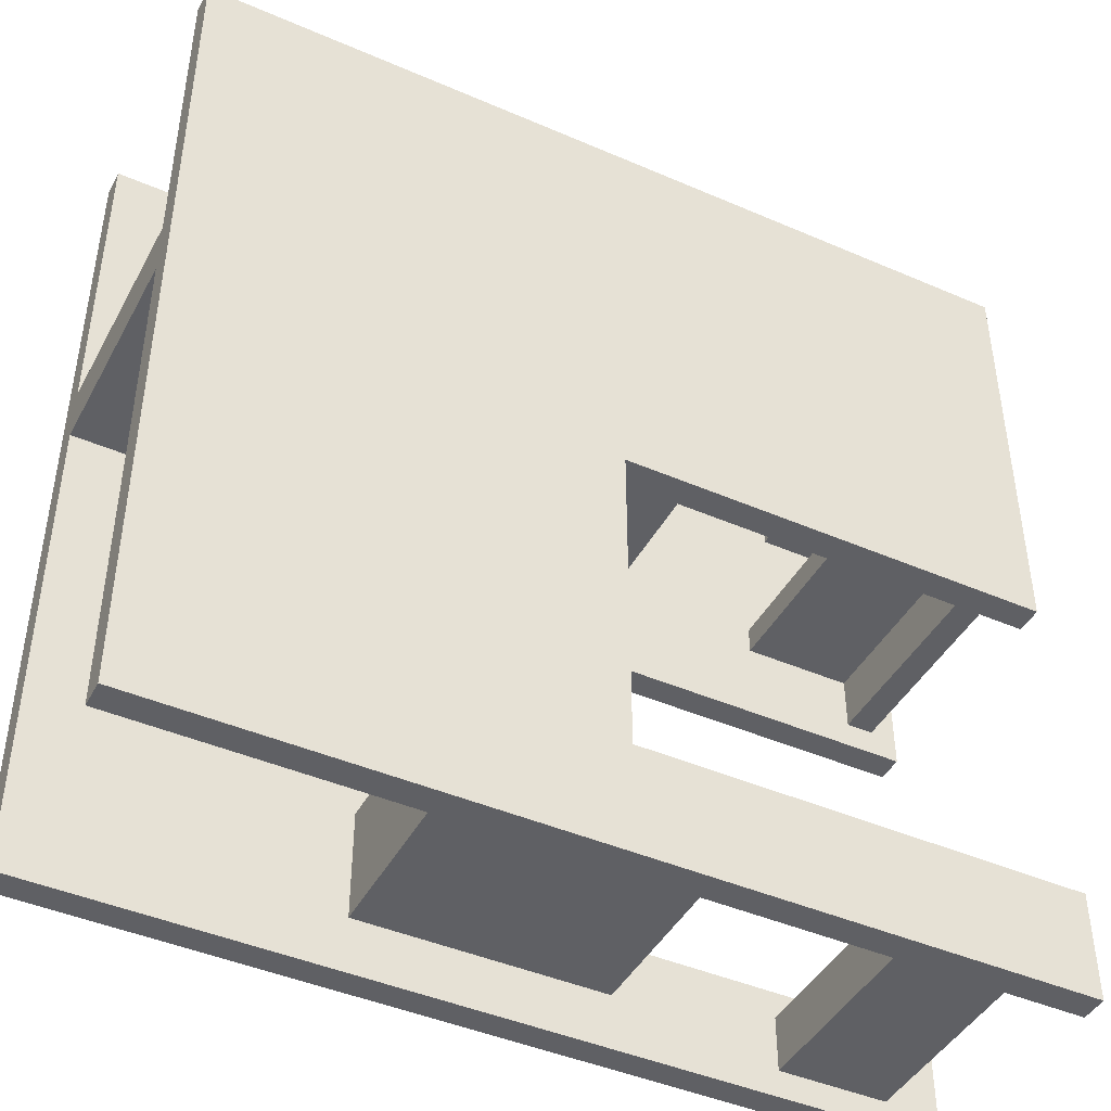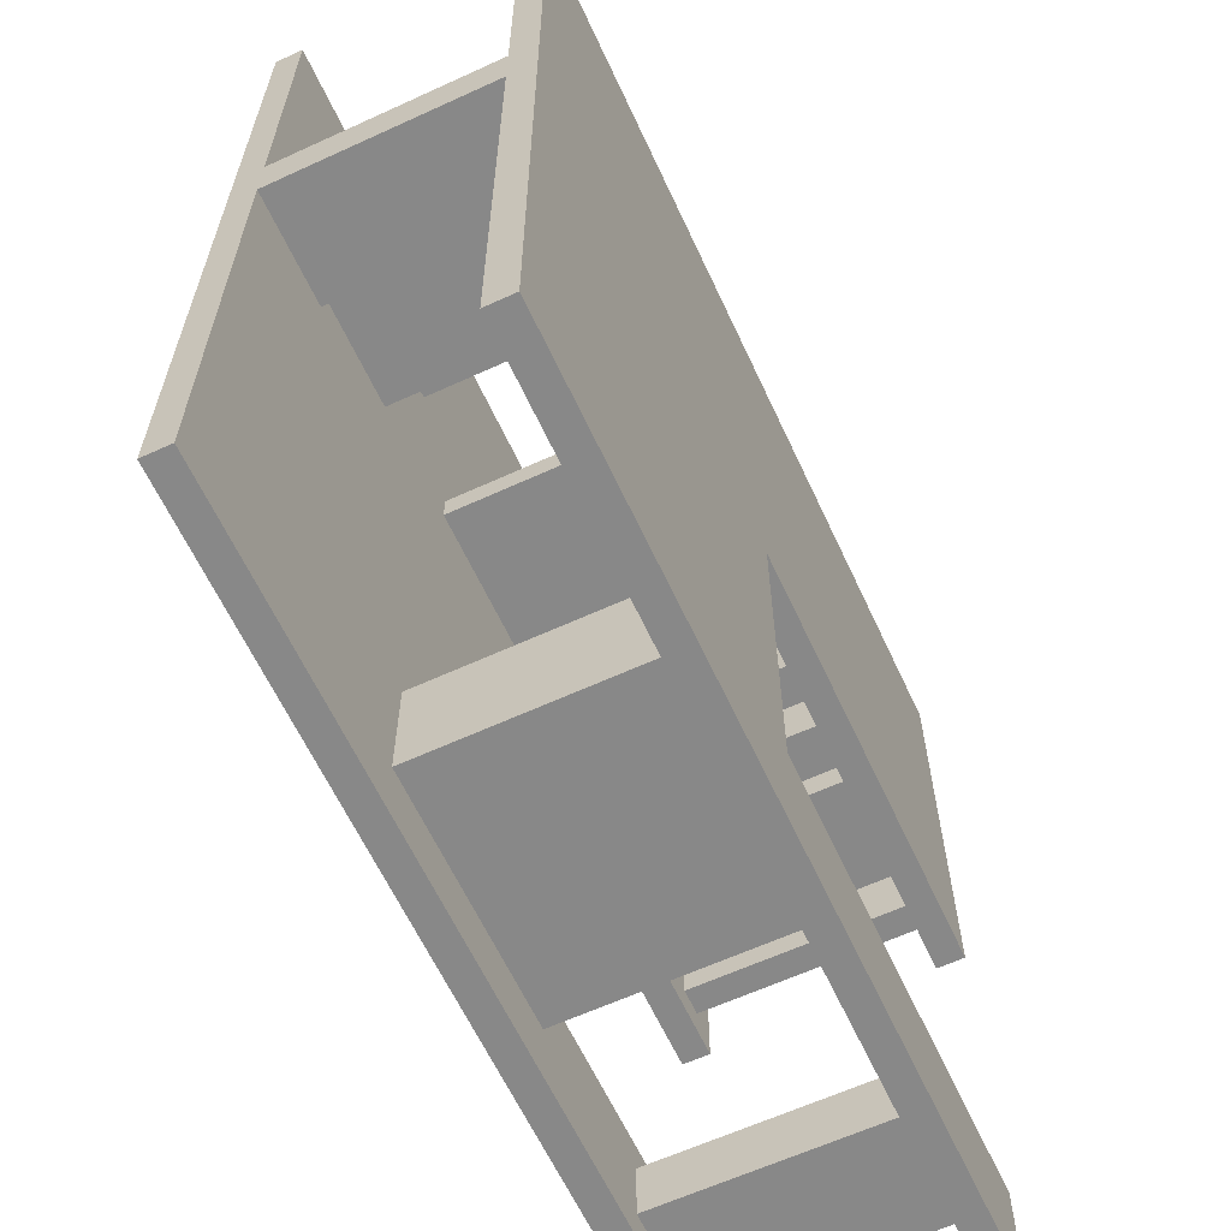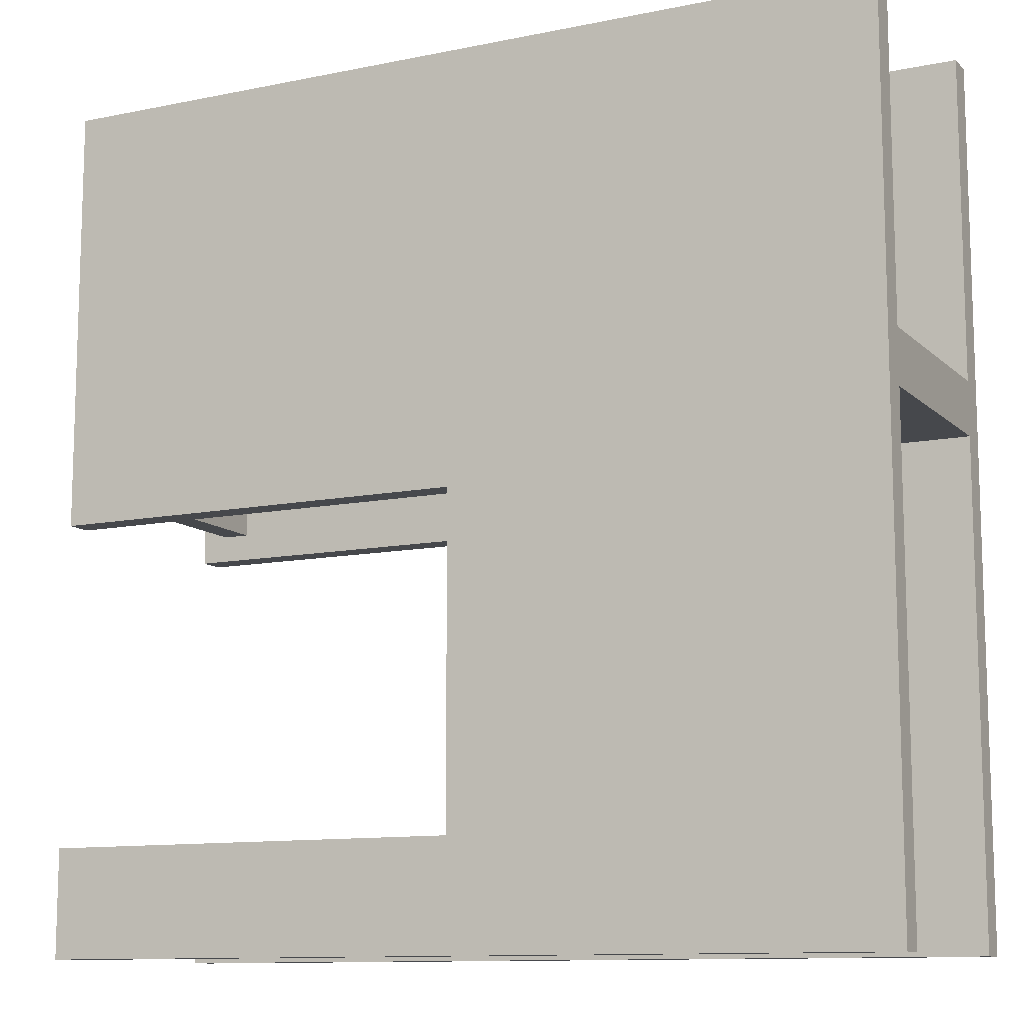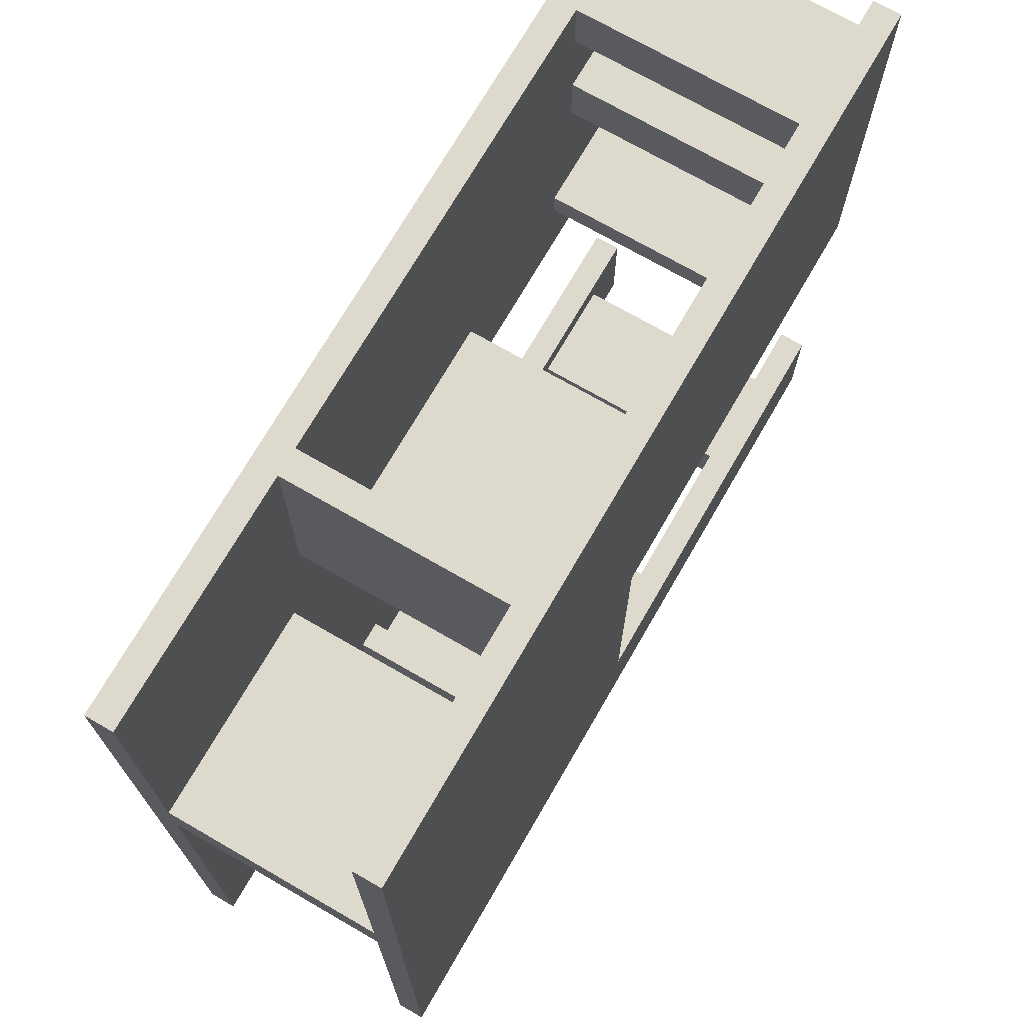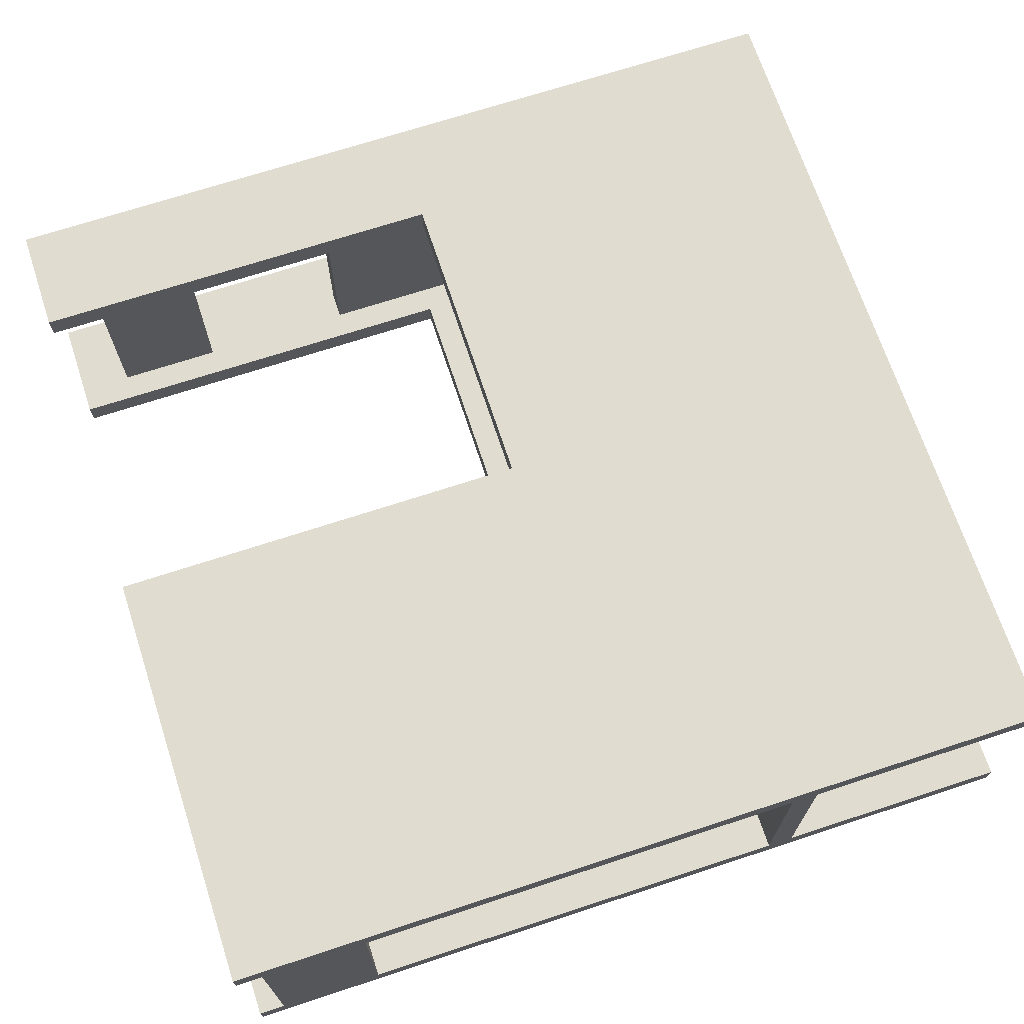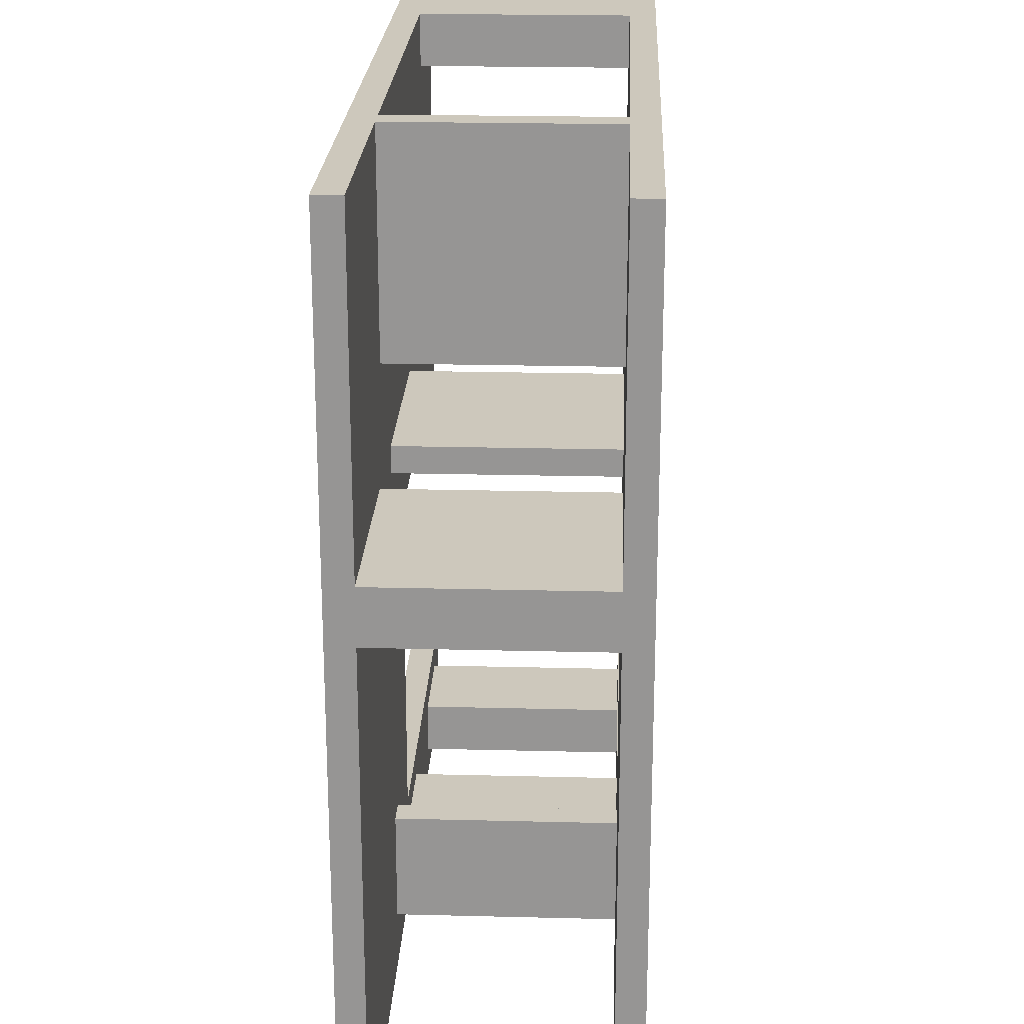
<metadata>
{"format":"obj","ext":"obj","renderer":"f3d","projection":"perspective","resolution":1024,"background":"white","views":[{"elev":-44.1,"azim":153.1,"up":"+Z"},{"elev":-62.7,"azim":114.9,"up":"+Z"},{"elev":-11.3,"azim":26.6,"up":"+Z"},{"elev":72.0,"azim":120.0,"up":"+Z"},{"elev":69.5,"azim":-18.2,"up":"+Y"},{"elev":22.1,"azim":92.5,"up":"+Z"}]}
</metadata>
<code>
v -20 12.5 -20
v -20 11.25 -20
v 20 12.5 -20
v 20 11.25 -20
v -20 12.5 -15
v -20 11.25 -15
v -20 12.5 -20
v -20 11.25 -20
v 2.572e-06 12.5 -15
v 2.572e-06 11.25 -15
v -20 12.5 -15
v -20 11.25 -15
v 2.572e-06 12.5 1.227e-06
v 2.572e-06 11.25 1.227e-06
v 2.572e-06 12.5 -15
v 2.572e-06 11.25 -15
v -20 12.5 1.227e-06
v -20 11.25 1.227e-06
v 2.572e-06 12.5 1.227e-06
v 2.572e-06 11.25 1.227e-06
v -20 12.5 20
v -20 11.25 20
v -20 12.5 1.227e-06
v -20 11.25 1.227e-06
v 20 12.5 -20
v -20 12.5 -20
v -20 12.5 -15
v 2.572e-06 12.5 -15
v 2.572e-06 12.5 1.227e-06
v -20 12.5 1.227e-06
v -20 12.5 20
v -18.75 12.5 20
v -13.75 12.5 20
v 7.5 12.5 20
v 8.75 12.5 20
v 20 12.5 20
v 20 12.5 -10
v 20 12.5 2.5
v 20 12.5 3.75
v 20 12.5 5
v -20 1.25 -20
v -20 0 -20
v 20 1.25 -20
v 20 0 -20
v -20 1.25 -15
v -20 0 -15
v -20 1.25 -20
v -20 0 -20
v 2.572e-06 1.25 -15
v 2.572e-06 0 -15
v -20 1.25 -15
v -20 0 -15
v 2.572e-06 1.25 1.227e-06
v 2.572e-06 0 1.227e-06
v 2.572e-06 1.25 -15
v 2.572e-06 0 -15
v -20 1.25 1.227e-06
v -20 0 1.227e-06
v 2.572e-06 1.25 1.227e-06
v 2.572e-06 0 1.227e-06
v -20 1.25 20
v -20 0 20
v -20 1.25 1.227e-06
v -20 0 1.227e-06
v 20 0 -20
v -20 0 -20
v -20 0 -15
v 2.572e-06 0 -15
v 2.572e-06 0 1.227e-06
v -20 0 1.227e-06
v -20 0 20
v 20 0 20
v 20 0 -10
v -12.5 1.25 -17.5
v -12.5 11.25 -17.5
v -12.5 1.25 -18.75
v -12.5 11.25 -18.75
v -12.5 1.25 -18.75
v -12.5 11.25 -18.75
v -17.5 1.25 -18.75
v -17.5 11.25 -18.75
v -17.5 1.25 -18.75
v -17.5 11.25 -18.75
v -17.5 1.25 -16.25
v -17.5 11.25 -16.25
v -17.5 1.25 -16.25
v -17.5 11.25 -16.25
v -12.5 1.25 -16.25
v -12.5 11.25 -16.25
v -12.5 1.25 -16.25
v -12.5 11.25 -16.25
v -12.5 1.25 -17.5
v -12.5 11.25 -17.5
v -5 1.25 -17.5
v -5 11.25 -17.5
v -5 1.25 -16.25
v -5 11.25 -16.25
v -5 1.25 -16.25
v -5 11.25 -16.25
v 5 1.25 -16.25
v 5 11.25 -16.25
v 5 1.25 -16.25
v 5 11.25 -16.25
v 5 1.25 -12.5
v 5 11.25 -12.5
v 5 1.25 -12.5
v 5 11.25 -12.5
v 6.25 1.25 -12.5
v 6.25 11.25 -12.5
v 6.25 1.25 -12.5
v 6.25 11.25 -12.5
v 6.25 1.25 -17.5
v 6.25 11.25 -17.5
v 8.75 1.25 10
v 8.75 11.25 10
v 7.5 1.25 10
v 7.5 11.25 10
v 7.5 1.25 10
v 7.5 11.25 10
v 7.5 1.25 20
v 7.5 11.25 20
v -5 1.25 3.75
v -5 11.25 3.75
v -5 1.25 5
v -5 11.25 5
v -5 1.25 5
v -5 11.25 5
v 5 1.25 5
v 5 11.25 5
v 5 1.25 5
v 5 11.25 5
v 5 1.25 3.75
v 5 11.25 3.75
v 20 1.25 2.5
v 20 11.25 2.5
v 15 1.25 2.5
v 15 11.25 2.5
v 15 1.25 2.5
v 15 11.25 2.5
v 15 1.25 3.75
v 15 11.25 3.75
v 15 1.25 3.75
v 15 11.25 3.75
v 10 1.25 3.75
v 10 11.25 3.75
v 10 1.25 3.75
v 10 11.25 3.75
v 10 1.25 5
v 10 11.25 5
v 10 1.25 5
v 10 11.25 5
v 20 1.25 5
v 20 11.25 5
v -17.5 1.25 1.25
v -17.5 11.25 1.25
v -18.75 1.25 1.25
v -18.75 11.25 1.25
v -18.75 1.25 1.25
v -18.75 11.25 1.25
v -18.75 1.25 13.75
v -18.75 11.25 13.75
v -18.75 1.25 13.75
v -18.75 11.25 13.75
v -13.75 1.25 13.75
v -13.75 11.25 13.75
v -13.75 1.25 13.75
v -13.75 11.25 13.75
v -13.75 1.25 11.25
v -13.75 11.25 11.25
v -13.75 1.25 11.25
v -13.75 11.25 11.25
v -17.5 1.25 11.25
v -17.5 11.25 11.25
v -17.5 1.25 11.25
v -17.5 11.25 11.25
v -17.5 1.25 5
v -17.5 11.25 5
v -17.5 1.25 5
v -17.5 11.25 5
v -12.5 1.25 5
v -12.5 11.25 5
v -12.5 1.25 5
v -12.5 11.25 5
v -12.5 1.25 3.75
v -12.5 11.25 3.75
v -12.5 1.25 3.75
v -12.5 11.25 3.75
v -17.5 1.25 3.75
v -17.5 11.25 3.75
v -13.75 1.25 17.5
v -13.75 11.25 17.5
v -18.75 1.25 17.5
v -18.75 11.25 17.5
v -18.75 1.25 17.5
v -18.75 11.25 17.5
v -18.75 1.25 20
v -18.75 11.25 20
v 20 1.25 -20
v -20 1.25 -20
v -20 1.25 -15
v 2.572e-06 1.25 -15
v 2.572e-06 1.25 1.227e-06
v -20 1.25 1.227e-06
v -20 1.25 20
v -12.5 1.25 -18.75
v -12.5 1.25 -17.5
v -17.5 1.25 -18.75
v -17.5 1.25 -16.25
v -12.5 1.25 -16.25
v -5 1.25 -16.25
v -5 1.25 -17.5
v 5 1.25 -16.25
v 5 1.25 -12.5
v 6.25 1.25 -12.5
v 6.25 1.25 -17.5
v 7.5 1.25 10
v 8.75 1.25 10
v 7.5 1.25 20
v -5 1.25 5
v -5 1.25 3.75
v 5 1.25 5
v 5 1.25 3.75
v 15 1.25 2.5
v 20 1.25 2.5
v 15 1.25 3.75
v 10 1.25 3.75
v 10 1.25 5
v 20 1.25 5
v -18.75 1.25 1.25
v -17.5 1.25 1.25
v -18.75 1.25 13.75
v -13.75 1.25 13.75
v -13.75 1.25 11.25
v -17.5 1.25 11.25
v -17.5 1.25 5
v -12.5 1.25 5
v -12.5 1.25 3.75
v -17.5 1.25 3.75
v -18.75 1.25 17.5
v -13.75 1.25 17.5
v -18.75 1.25 20
v 8.75 1.25 20
v 20 1.25 20
v -13.75 1.25 20
v 2.572e-06 1.25 -17.5
v 8.75 1.25 11.25
v 2.572e-06 1.25 3.75
v -17.5 1.25 2.5
v -13.75 1.25 18.75
v 20 1.25 -10
v 20 11.25 -20
v -20 11.25 -20
v -20 11.25 -15
v 2.572e-06 11.25 -15
v 2.572e-06 11.25 1.227e-06
v -20 11.25 1.227e-06
v -20 11.25 20
v -12.5 11.25 -18.75
v -12.5 11.25 -17.5
v -17.5 11.25 -18.75
v -17.5 11.25 -16.25
v -12.5 11.25 -16.25
v -5 11.25 -16.25
v -5 11.25 -17.5
v 5 11.25 -16.25
v 5 11.25 -12.5
v 6.25 11.25 -12.5
v 6.25 11.25 -17.5
v 7.5 11.25 10
v 8.75 11.25 10
v 7.5 11.25 20
v -5 11.25 5
v -5 11.25 3.75
v 5 11.25 5
v 5 11.25 3.75
v 15 11.25 2.5
v 20 11.25 2.5
v 15 11.25 3.75
v 10 11.25 3.75
v 10 11.25 5
v 20 11.25 5
v -18.75 11.25 1.25
v -17.5 11.25 1.25
v -18.75 11.25 13.75
v -13.75 11.25 13.75
v -13.75 11.25 11.25
v -17.5 11.25 11.25
v -17.5 11.25 5
v -12.5 11.25 5
v -12.5 11.25 3.75
v -17.5 11.25 3.75
v -18.75 11.25 17.5
v -13.75 11.25 17.5
v -18.75 11.25 20
v 8.75 11.25 20
v 20 11.25 20
v -13.75 11.25 20
v 2.572e-06 11.25 -17.5
v 8.75 11.25 11.25
v 2.572e-06 11.25 3.75
v -17.5 11.25 2.5
v -13.75 11.25 18.75
v 20 11.25 -10
v -20 11.25 20
v -20 12.5 20
v -20 0 20
v -20 1.25 20
v 20 0 20
v 7.5 1.25 20
v 7.5 11.25 20
v -18.75 1.25 20
v -18.75 11.25 20
v 8.75 1.25 20
v 20 1.25 20
v -13.75 1.25 20
v 20 11.25 20
v 8.75 11.25 20
v -13.75 11.25 20
v 20 12.5 20
v -18.75 12.5 20
v -13.75 12.5 20
v 7.5 12.5 20
v 8.75 12.5 20
v 6.25 1.25 -17.5
v 6.25 11.25 -17.5
v -5 1.25 -17.5
v -5 11.25 -17.5
v 2.572e-06 1.25 -17.5
v 2.572e-06 11.25 -17.5
v -17.5 1.25 3.75
v -17.5 11.25 3.75
v -17.5 1.25 1.25
v -17.5 11.25 1.25
v -17.5 1.25 2.5
v -17.5 11.25 2.5
v -13.75 1.25 20
v -13.75 11.25 20
v -13.75 1.25 17.5
v -13.75 11.25 17.5
v -13.75 1.25 18.75
v -13.75 11.25 18.75
v 8.75 1.25 20
v 8.75 11.25 20
v 8.75 1.25 10
v 8.75 11.25 10
v 8.75 1.25 11.25
v 8.75 11.25 11.25
v 5 1.25 3.75
v 5 11.25 3.75
v -5 1.25 3.75
v -5 11.25 3.75
v 2.572e-06 1.25 3.75
v 2.572e-06 11.25 3.75
v 20 11.25 -20
v 20 12.5 -20
v 20 0 -20
v 20 1.25 -20
v 20 1.25 2.5
v 20 11.25 2.5
v 20 11.25 5
v 20 1.25 5
v 20 1.25 20
v 20 11.25 20
v 20 12.5 20
v 20 0 20
v 20 0 -10
v 20 1.25 -10
v 20 11.25 -10
v 20 12.5 -10
v 20 12.5 2.5
v 20 12.5 3.75
v 20 12.5 5
f 2 1 3 4
f 6 5 7 8
f 10 9 11 12
f 14 13 15 16
f 18 17 19 20
f 22 21 23 24
f 32 30 31
f 30 32 33
f 29 30 33
f 28 26 27
f 37 28 29
f 25 26 28
f 29 33 34
f 29 35 40
f 35 36 40
f 29 40 39
f 38 37 29
f 38 29 39
f 37 25 28
f 35 29 34
f 42 41 43 44
f 46 45 47 48
f 50 49 51 52
f 54 53 55 56
f 58 57 59 60
f 62 61 63 64
f 69 71 70
f 67 66 68
f 73 72 69
f 71 69 72
f 65 73 68
f 69 68 73
f 66 65 68
f 75 74 76 77
f 79 78 80 81
f 83 82 84 85
f 87 86 88 89
f 91 90 92 93
f 95 94 96 97
f 99 98 100 101
f 103 102 104 105
f 107 106 108 109
f 111 110 112 113
f 115 114 116 117
f 119 118 120 121
f 123 122 124 125
f 127 126 128 129
f 131 130 132 133
f 135 134 136 137
f 139 138 140 141
f 143 142 144 145
f 147 146 148 149
f 151 150 152 153
f 155 154 156 157
f 159 158 160 161
f 163 162 164 165
f 167 166 168 169
f 171 170 172 173
f 175 174 176 177
f 179 178 180 181
f 183 182 184 185
f 187 186 188 189
f 191 190 192 193
f 195 194 196 197
f 239 204 241
f 239 232 231
f 231 204 239
f 203 204 231
f 232 219 233
f 219 232 240
f 240 232 239
f 233 236 235
f 236 219 220
f 236 233 219
f 234 233 235
f 249 218 240
f 230 202 203
f 229 203 231
f 203 229 230
f 208 199 200
f 200 209 208
f 207 199 208
f 237 220 202
f 248 237 230
f 236 220 237
f 206 211 205
f 210 206 209
f 199 207 205
f 209 200 201
f 237 202 230
f 237 248 238
f 198 199 205
f 218 249 244
f 219 218 216
f 227 221 216
f 216 221 219
f 220 247 202
f 227 216 217
f 240 218 219
f 243 246 242
f 228 246 243
f 227 226 221
f 227 217 228
f 223 226 225
f 217 246 228
f 226 222 221
f 201 213 212
f 201 210 209
f 247 222 202
f 201 202 213
f 210 211 206
f 212 210 201
f 205 245 198
f 214 202 222
f 250 223 224
f 223 214 226
f 214 223 250
f 214 250 215
f 198 215 250
f 213 202 214
f 245 215 198
f 214 222 226
f 211 245 205
f 292 294 257
f 292 284 285
f 284 292 257
f 256 284 257
f 285 272 293
f 286 272 285
f 292 285 293
f 286 288 289
f 289 273 272
f 289 272 286
f 287 288 286
f 302 293 271
f 283 256 255
f 282 284 256
f 256 283 282
f 261 253 252
f 253 261 262
f 260 261 252
f 290 255 273
f 301 283 290
f 289 290 273
f 259 258 264
f 263 262 259
f 252 258 260
f 262 254 253
f 290 283 255
f 290 291 301
f 251 258 252
f 271 297 302
f 272 269 271
f 280 269 274
f 269 272 274
f 274 275 279
f 270 269 280
f 293 272 271
f 296 295 299
f 281 296 299
f 280 274 279
f 280 281 270
f 267 279 275
f 270 281 299
f 278 279 276
f 255 254 266
f 266 254 265
f 262 263 254
f 263 259 264
f 265 254 263
f 258 251 298
f 255 275 300
f 255 300 273
f 303 277 276
f 267 276 279
f 267 303 276
f 267 268 303
f 251 303 268
f 266 267 255
f 298 251 268
f 267 275 255
f 264 258 298
f 312 320 305 304
f 318 321 320 312
f 311 307 306
f 315 318 312 311
f 306 315 311
f 309 315 306
f 310 322 321 318
f 317 323 322 310
f 316 319 323 317
f 310 309 313 317
f 308 313 309
f 313 308 314
f 306 308 309
f 325 324 328 329
f 326 327 329 328
f 331 330 334 335
f 332 333 335 334
f 341 337 336 340
f 340 338 339 341
f 347 343 342 346
f 346 344 345 347
f 349 348 352 353
f 350 351 353 352
f 361 362 365
f 361 358 359 360
f 361 366 358
f 366 361 365
f 372 364 363 360
f 371 372 360
f 360 359 370 371
f 367 366 356 357
f 369 370 359
f 354 355 369 368
f 368 369 359
f 366 367 358

</code>
